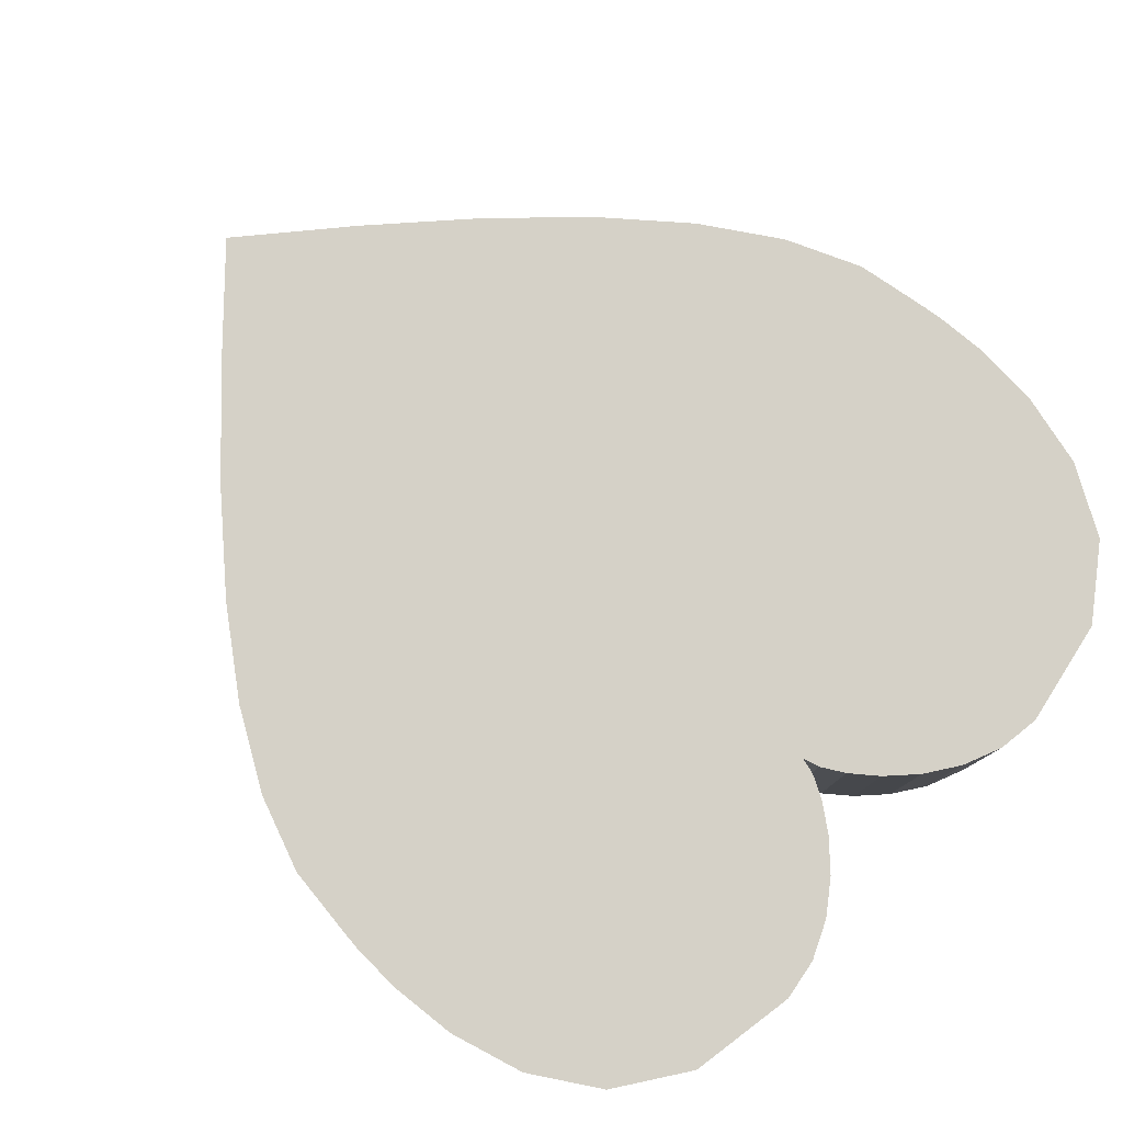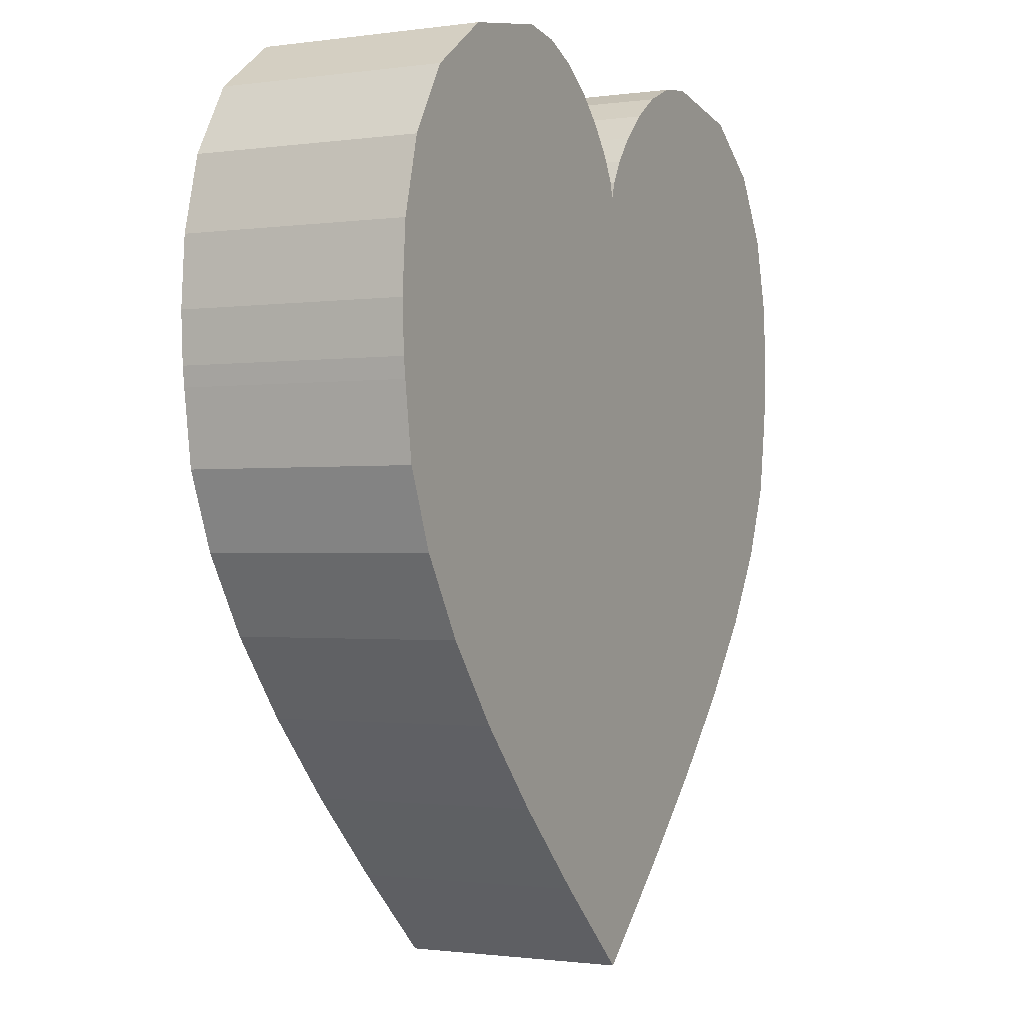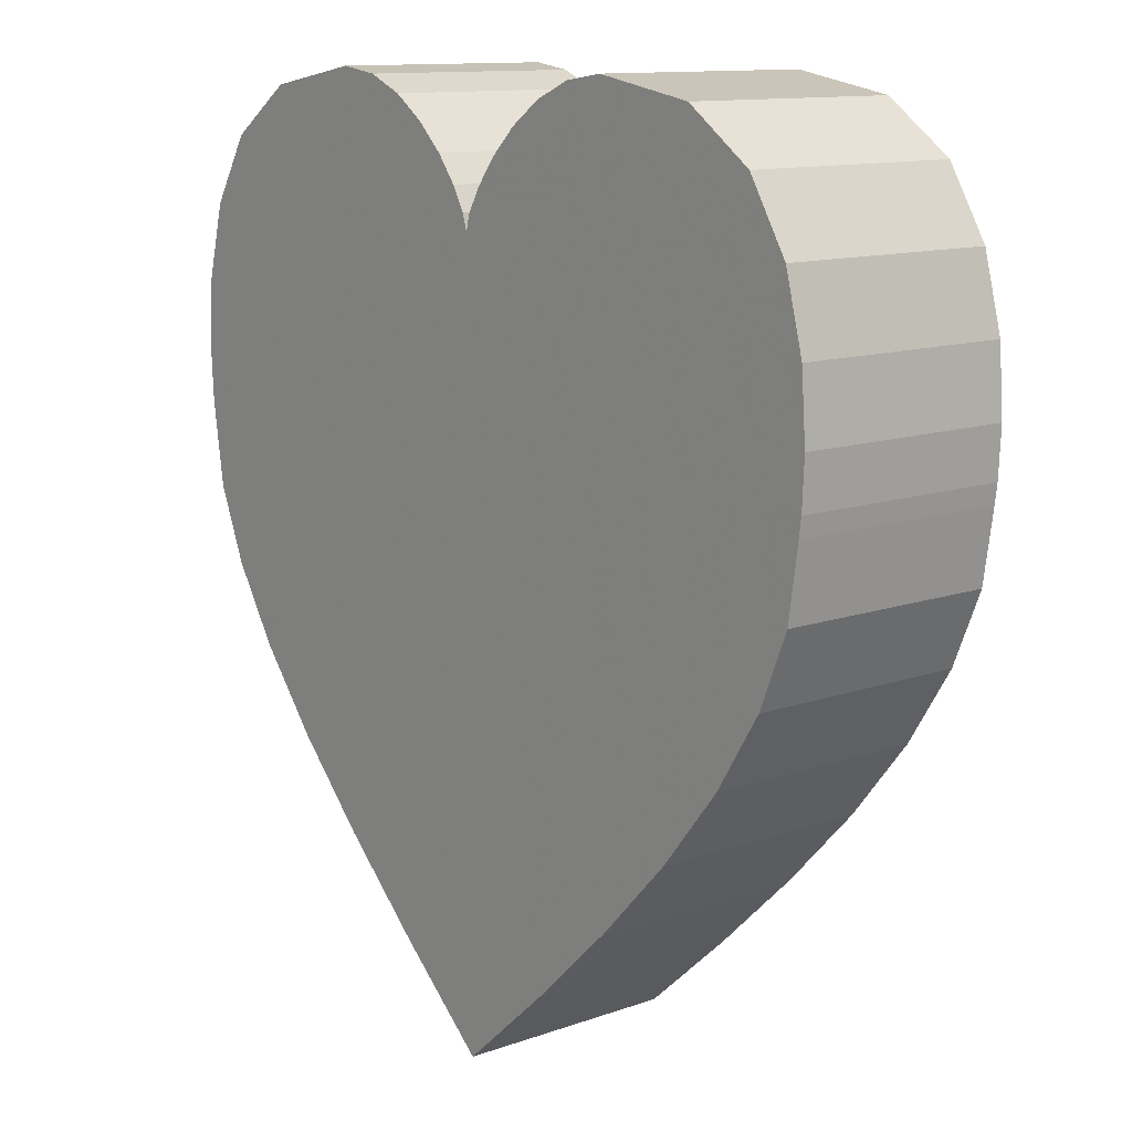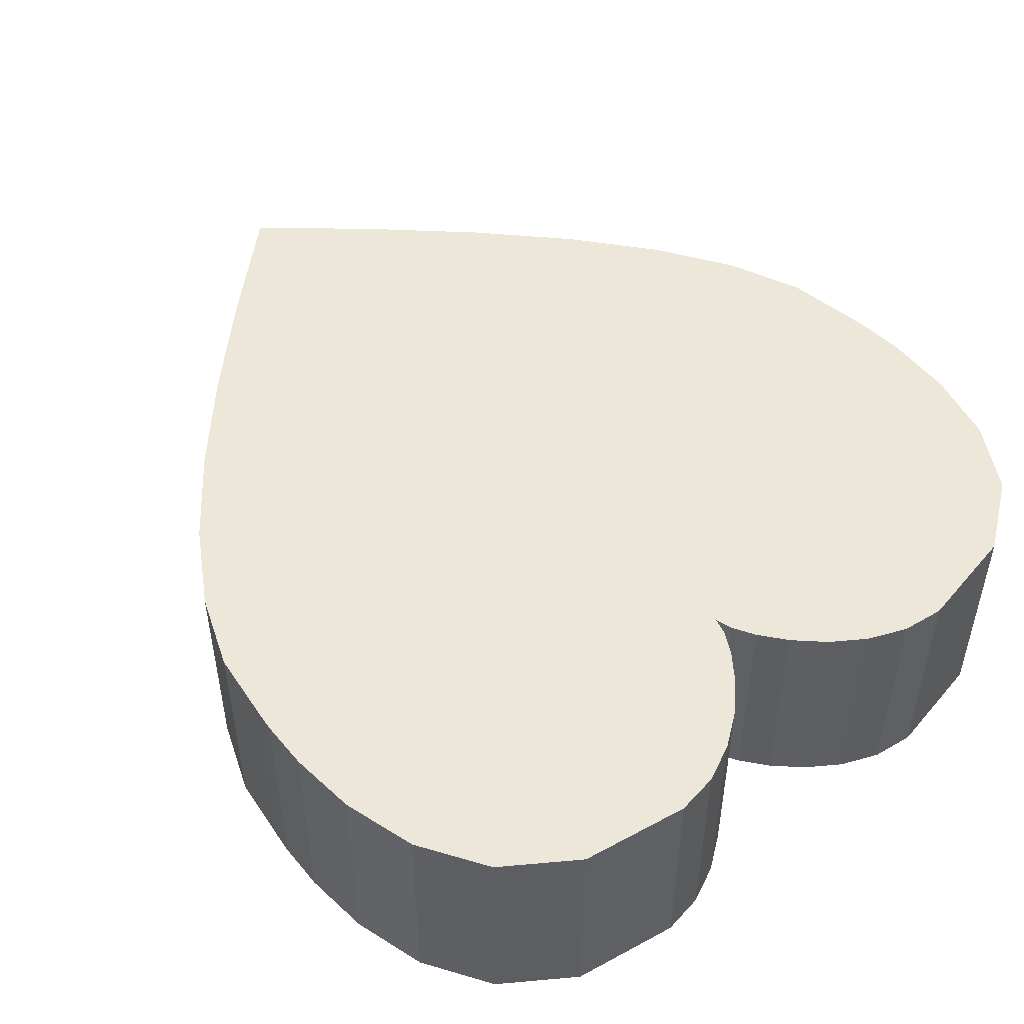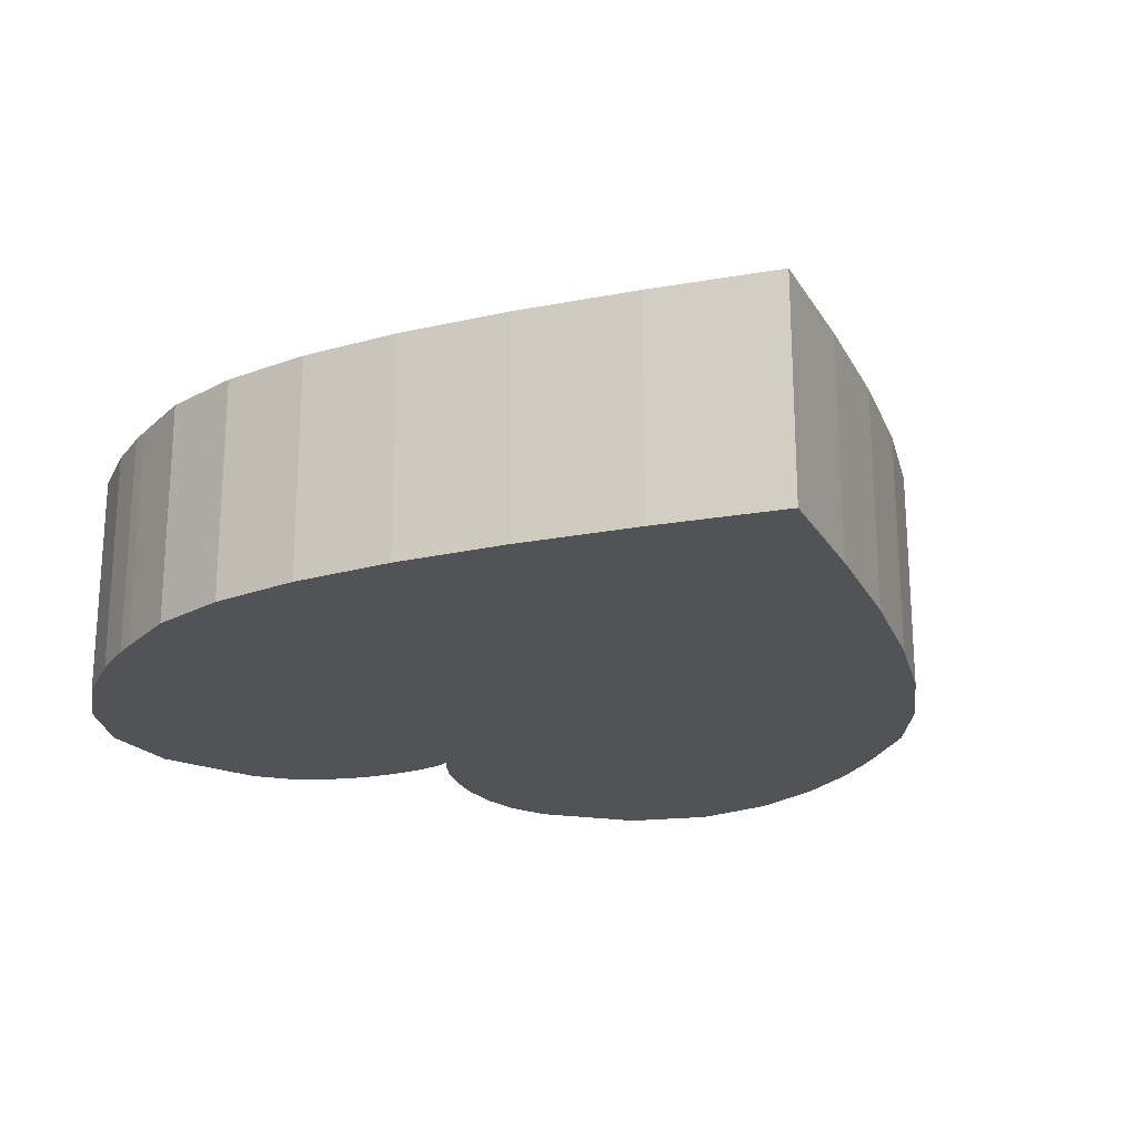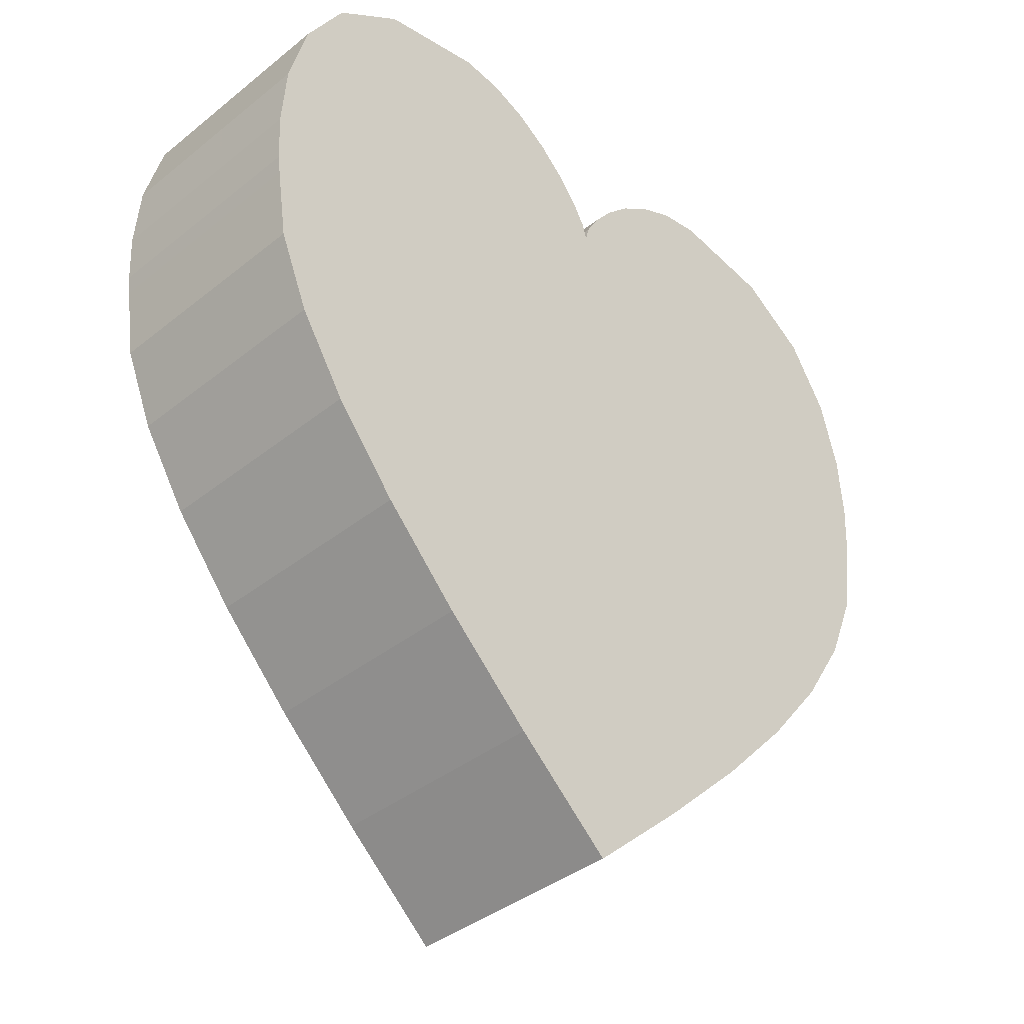
<metadata>
{"format":"obj","ext":"obj","renderer":"f3d","projection":"perspective","resolution":1024,"background":"white","views":[{"elev":79.6,"azim":132.6,"up":"+Z"},{"elev":-1.1,"azim":117.3,"up":"+Y"},{"elev":12.1,"azim":-129.8,"up":"+Y"},{"elev":50.0,"azim":139.1,"up":"+Z"},{"elev":-22.2,"azim":-24.9,"up":"+Z"},{"elev":-38.6,"azim":-44.8,"up":"+Y"}]}
</metadata>
<code>
o obj_0
v 0.418 		3.846 		10
v 0.216 		4.575 		10
v 0.62 		4.575 		0
v 1.199 		5.604 		0
v 16.11 		6.95 		0
v 13 		9.148 		0
v 2.112 		6.785 		0
v 13 		9.148 		10
v 3.319 		7.965 		0
v 16.11 		6.95 		10
v 4.779 		8.995 		0
v 6.45 		9.724 		0
v 8.29 		10 		0
v 17.93 		3.945 		0
v 18.79 		0.671 		0
v 8.29 		10 		10
v 0.216 		4.575 		0
v 0.418 		3.846 		0
v 6.45 		9.724 		10
v -7.453 		10 		10
v -16.14 		-11.88 		0
v -12.17 		9.148 		10
v -15.27 		6.95 		10
v -14.03 		-15.27 		0
v -17.09 		3.945 		10
v -14.03 		-15.27 		10
v -17.95 		0.671 		10
v -16.14 		-11.88 		10
v -0.362 		5.604 		10
v 4.779 		8.995 		10
v -1.275 		6.785 		10
v -2.482 		7.965 		10
v 18.79 		-5.385 		0
v 18.89 		-4.532 		0
v 18.89 		-4.532 		10
v 18.79 		-5.385 		10
v -11.22 		-18.76 		0
v -11.22 		-18.76 		10
v -3.942 		8.995 		10
v -5.613 		9.724 		10
v 3.319 		7.965 		10
v -17.95 		0.671 		0
v -17.09 		3.945 		0
v -15.27 		6.95 		0
v -12.17 		9.148 		0
v -7.453 		10 		0
v -7.813 		-22.38 		0
v -5.613 		9.724 		0
v -7.813 		-22.38 		10
v -3.942 		8.995 		0
v -2.482 		7.965 		0
v -1.275 		6.785 		0
v -0.362 		5.604 		0
v -3.904 		-26.12 		0
v -3.904 		-26.12 		10
v 19 		-2.335 		10
v 0.418 		-30 		10
v 4.741 		-26.12 		10
v 8.65 		-22.38 		10
v 2.112 		6.785 		10
v 12.05 		-18.76 		10
v 14.86 		-15.27 		10
v 16.98 		-11.88 		10
v 18.32 		-8.589 		10
v 1.199 		5.604 		10
v 19 		-2.335 		0
v 18.32 		-8.589 		0
v 16.98 		-11.88 		0
v 14.86 		-15.27 		0
v 12.05 		-18.76 		0
v 8.65 		-22.38 		0
v 4.741 		-26.12 		0
v 0.418 		-30 		0
v 0.62 		4.575 		10
v -18.16 		-2.335 		10
v -18.06 		-4.532 		10
v -17.95 		-5.385 		10
v -17.48 		-8.589 		10
v -17.48 		-8.589 		0
v 18.79 		0.671 		10
v -17.95 		-5.385 		0
v -18.06 		-4.532 		0
v -18.16 		-2.335 		0
v 17.93 		3.945 		10
g group_0_11107152
f 32 39 25
f 5 6 8
f 5 8 10
f 3 4 7
f 3 7 9
f 3 9 11
f 3 11 12
f 3 12 13
f 3 13 6
f 3 6 5
f 3 5 14
f 15 18 14
f 66 18 15
f 6 13 16
f 6 16 8
f 17 18 42
f 13 12 19
f 13 19 16
f 21 24 26
f 21 26 28
f 18 72 54
f 3 14 18
f 12 11 30
f 12 30 19
f 33 34 35
f 33 35 36
f 24 37 38
f 24 38 26
f 2 29 25
f 1 2 25
f 27 1 25
f 75 1 27
f 29 31 25
f 31 32 25
f 39 40 25
f 40 20 25
f 23 25 20
f 22 23 20
f 11 9 41
f 11 41 30
f 51 50 39
f 51 39 32
f 37 47 49
f 37 49 38
f 45 46 44
f 43 44 46
f 42 43 46
f 42 46 48
f 42 48 50
f 42 50 51
f 42 51 52
f 42 52 53
f 53 17 42
f 50 48 40
f 50 40 39
f 54 55 49
f 54 49 47
f 48 46 20
f 48 20 40
f 54 73 55
f 57 55 73
f 46 45 22
f 46 22 20
f 9 7 60
f 9 60 41
f 75 76 1
f 1 55 58
f 58 59 1
f 59 61 1
f 61 62 1
f 62 63 1
f 63 64 1
f 36 1 64
f 35 1 36
f 56 1 35
f 45 44 23
f 45 23 22
f 7 4 65
f 7 65 60
f 44 43 25
f 44 25 23
f 4 3 74
f 4 74 65
f 69 18 68
f 68 18 67
f 70 18 69
f 33 67 18
f 33 18 34
f 71 18 70
f 72 18 71
f 73 54 72
f 34 18 66
f 43 42 27
f 43 27 25
f 42 75 27
f 57 58 55
f 55 1 49
f 76 77 1
f 77 78 1
f 28 1 78
f 26 1 28
f 38 1 26
f 49 1 38
f 3 1 74
f 80 56 15
f 66 15 56
f 17 53 2
f 29 2 53
f 81 18 79
f 21 79 18
f 24 21 18
f 37 24 18
f 47 37 18
f 54 47 18
f 82 18 81
f 83 18 82
f 42 18 83
f 15 14 84
f 15 84 80
f 34 66 56
f 34 56 35
f 2 1 18
f 2 18 17
f 14 5 10
f 14 10 84
f 3 18 1
f 42 83 75
f 30 1 19
f 41 1 30
f 60 1 41
f 65 1 60
f 74 1 65
f 16 19 1
f 56 80 1
f 80 84 1
f 84 10 1
f 10 8 1
f 16 1 8
f 75 83 82
f 75 82 76
f 53 52 31
f 53 31 29
f 57 73 72
f 57 72 58
f 82 81 77
f 82 77 76
f 52 51 32
f 52 32 31
f 81 79 78
f 81 78 77
f 72 71 59
f 72 59 58
f 71 70 61
f 71 61 59
f 79 21 28
f 79 28 78
f 70 69 62
f 70 62 61
f 69 68 63
f 69 63 62
f 68 67 64
f 68 64 63
f 67 33 36
f 67 36 64

</code>
